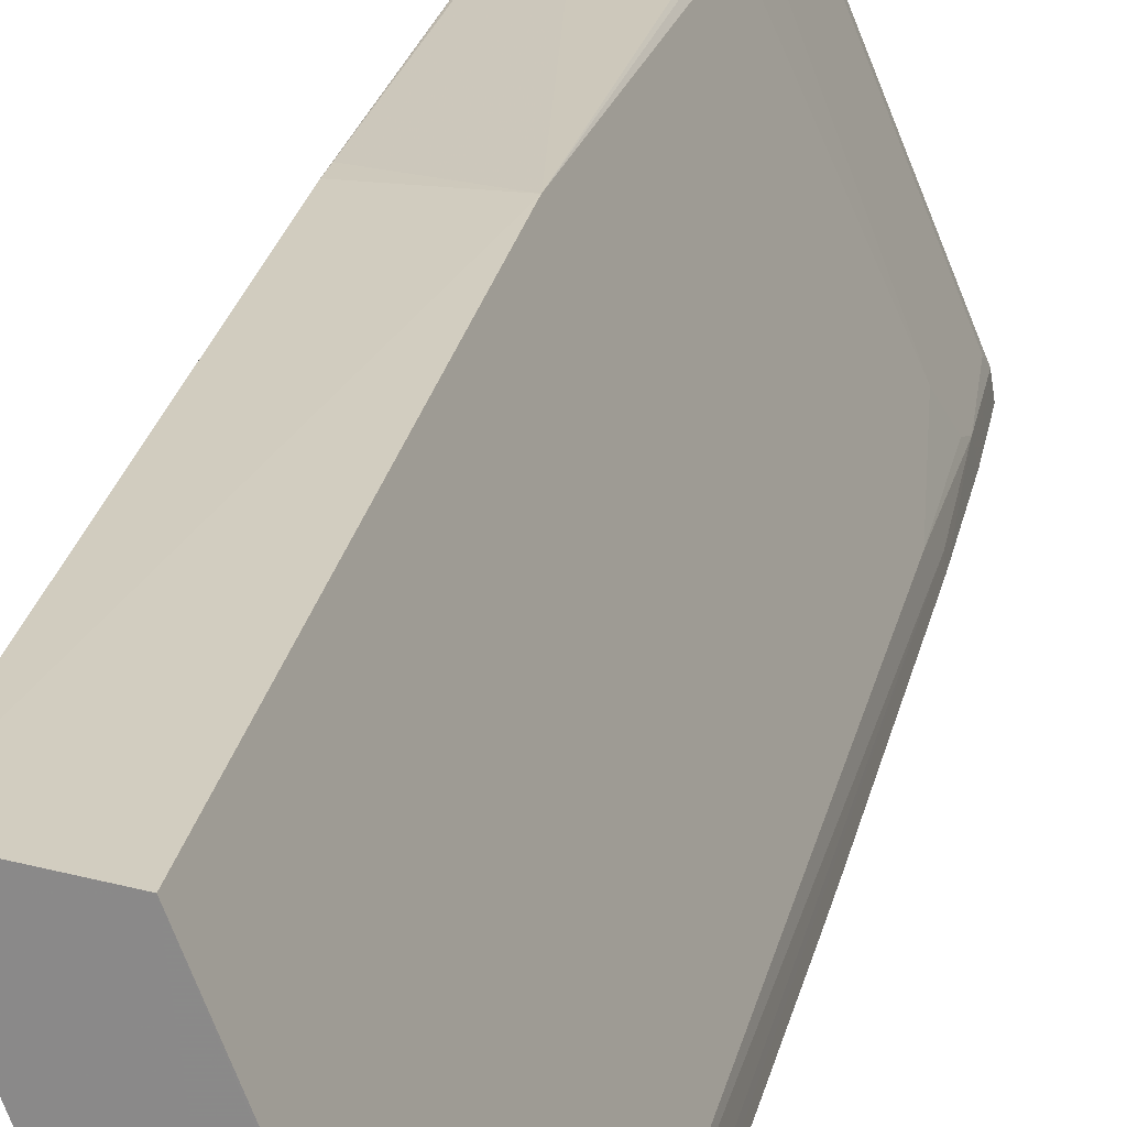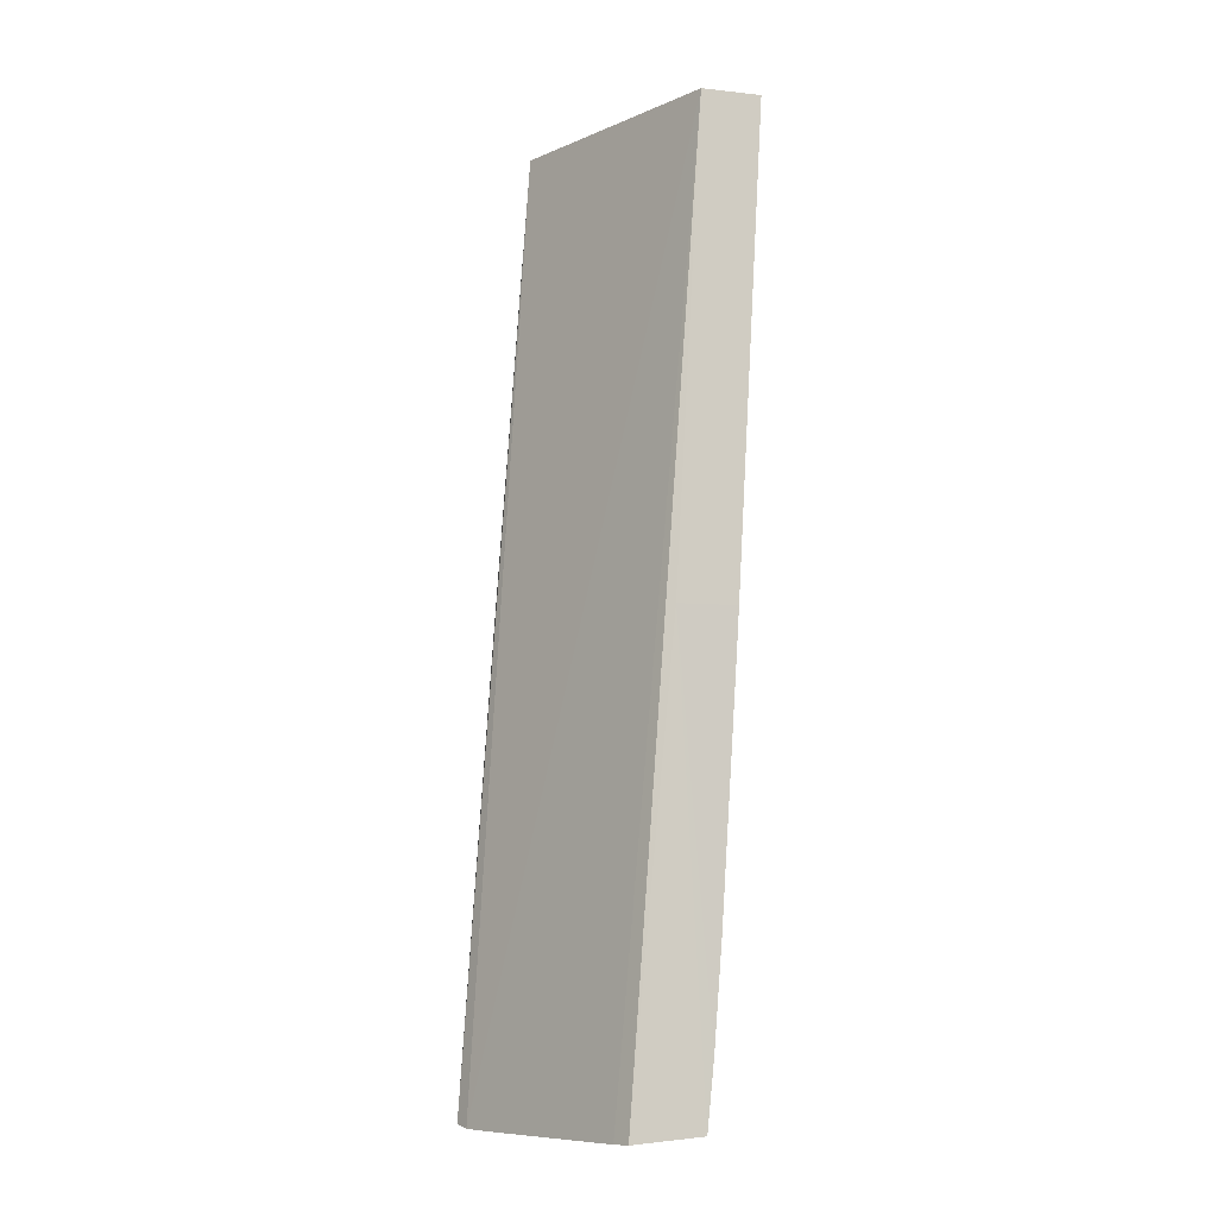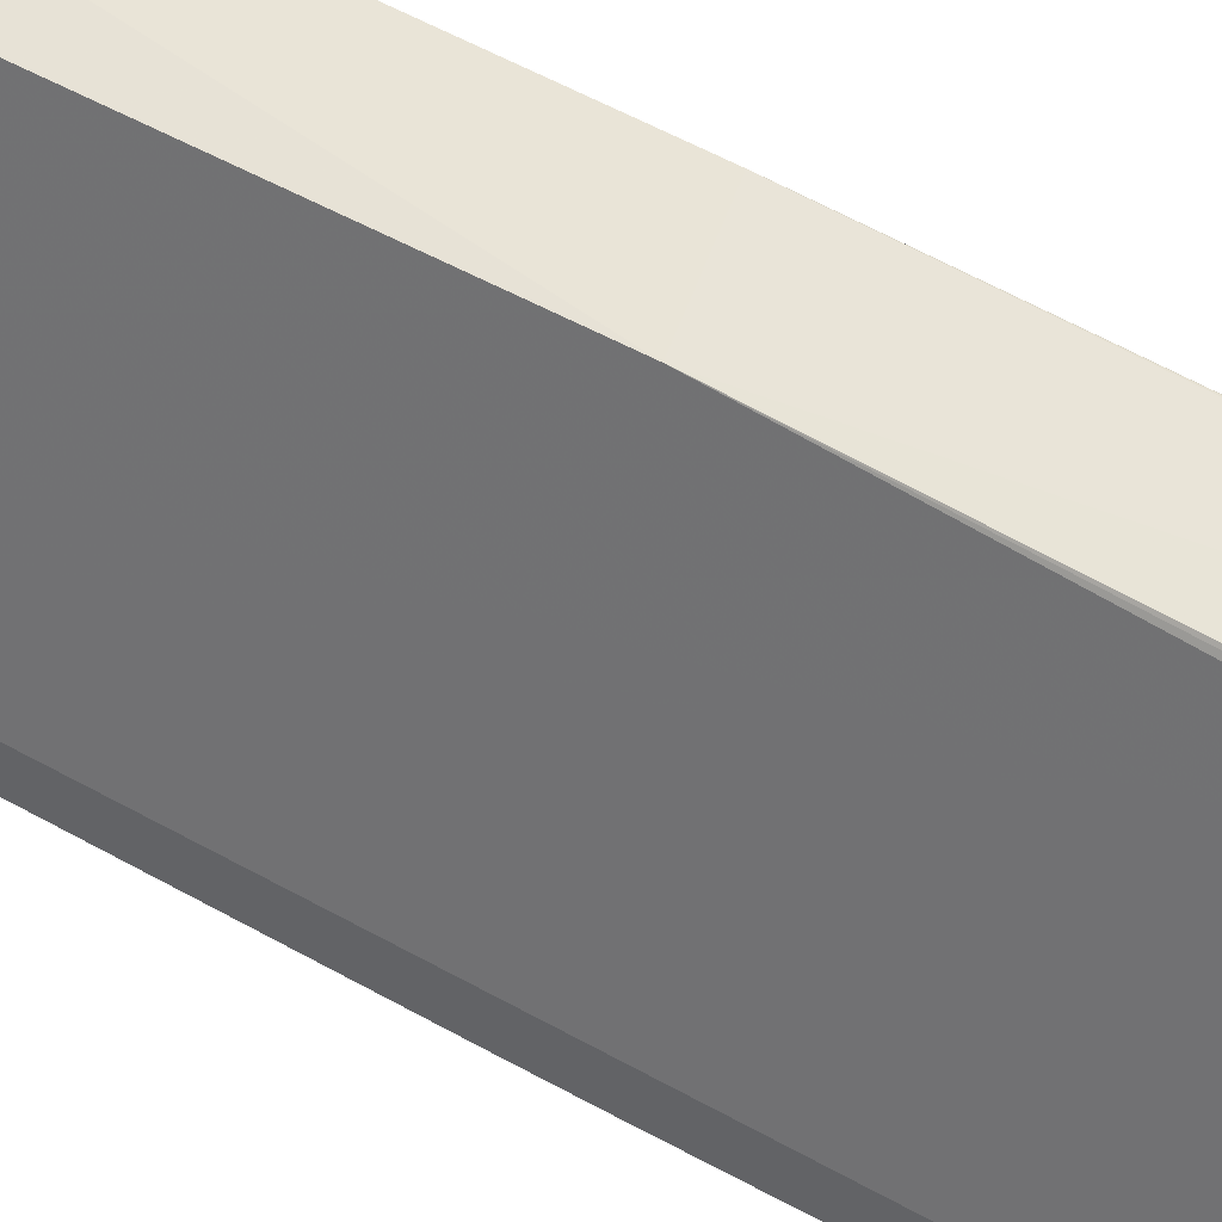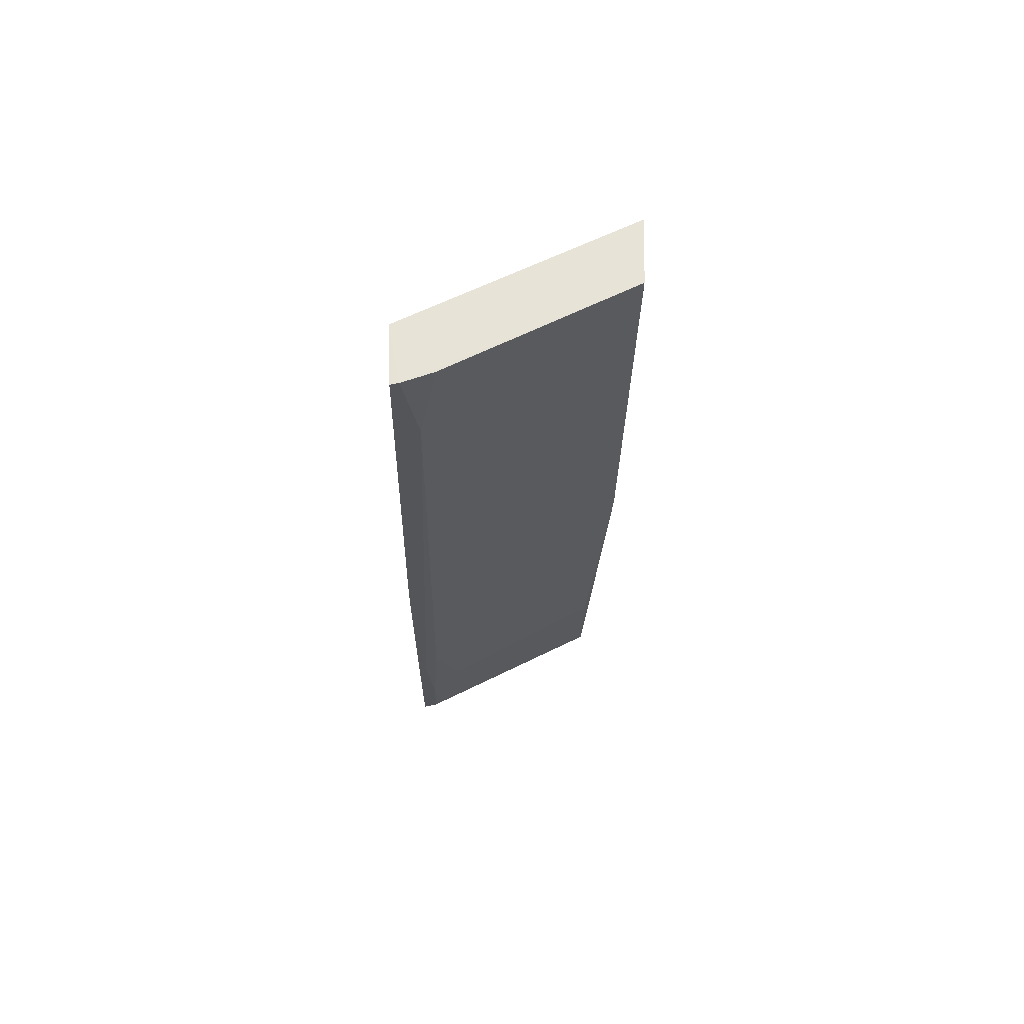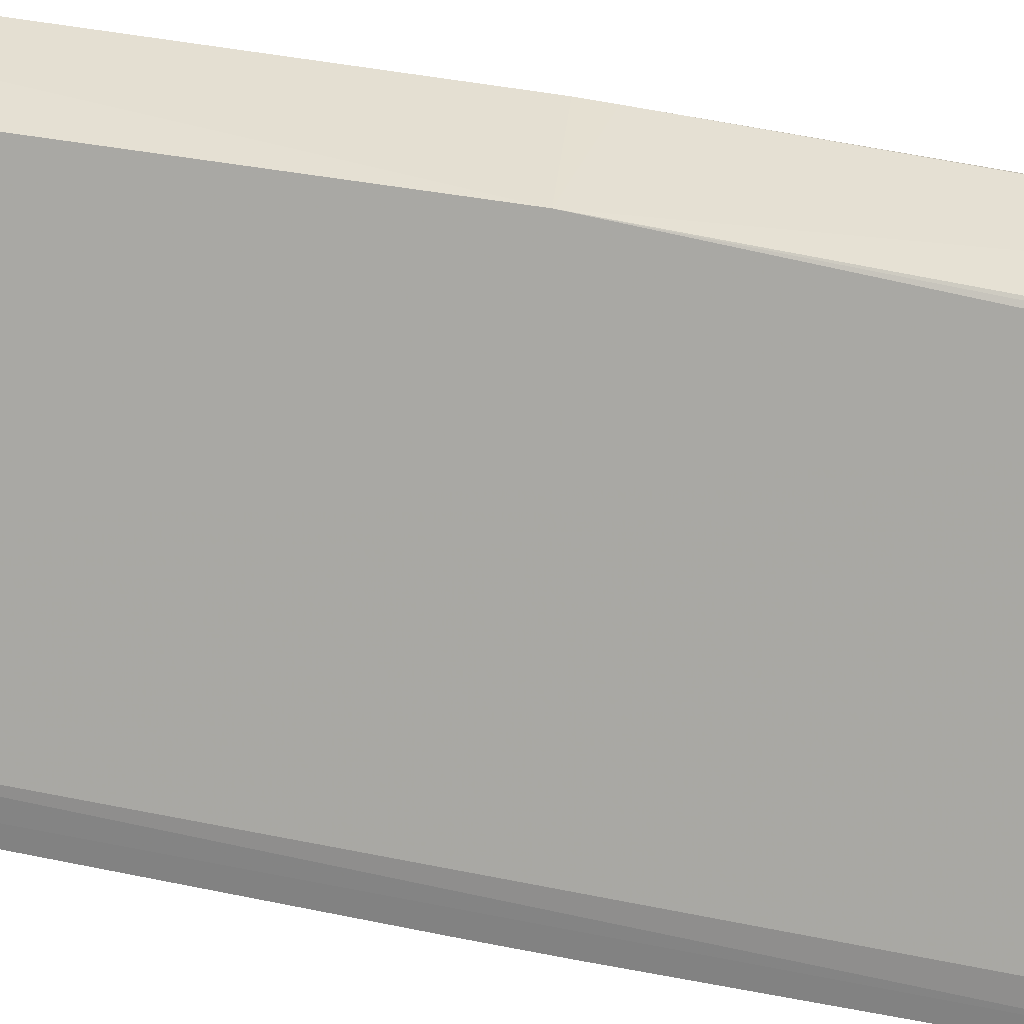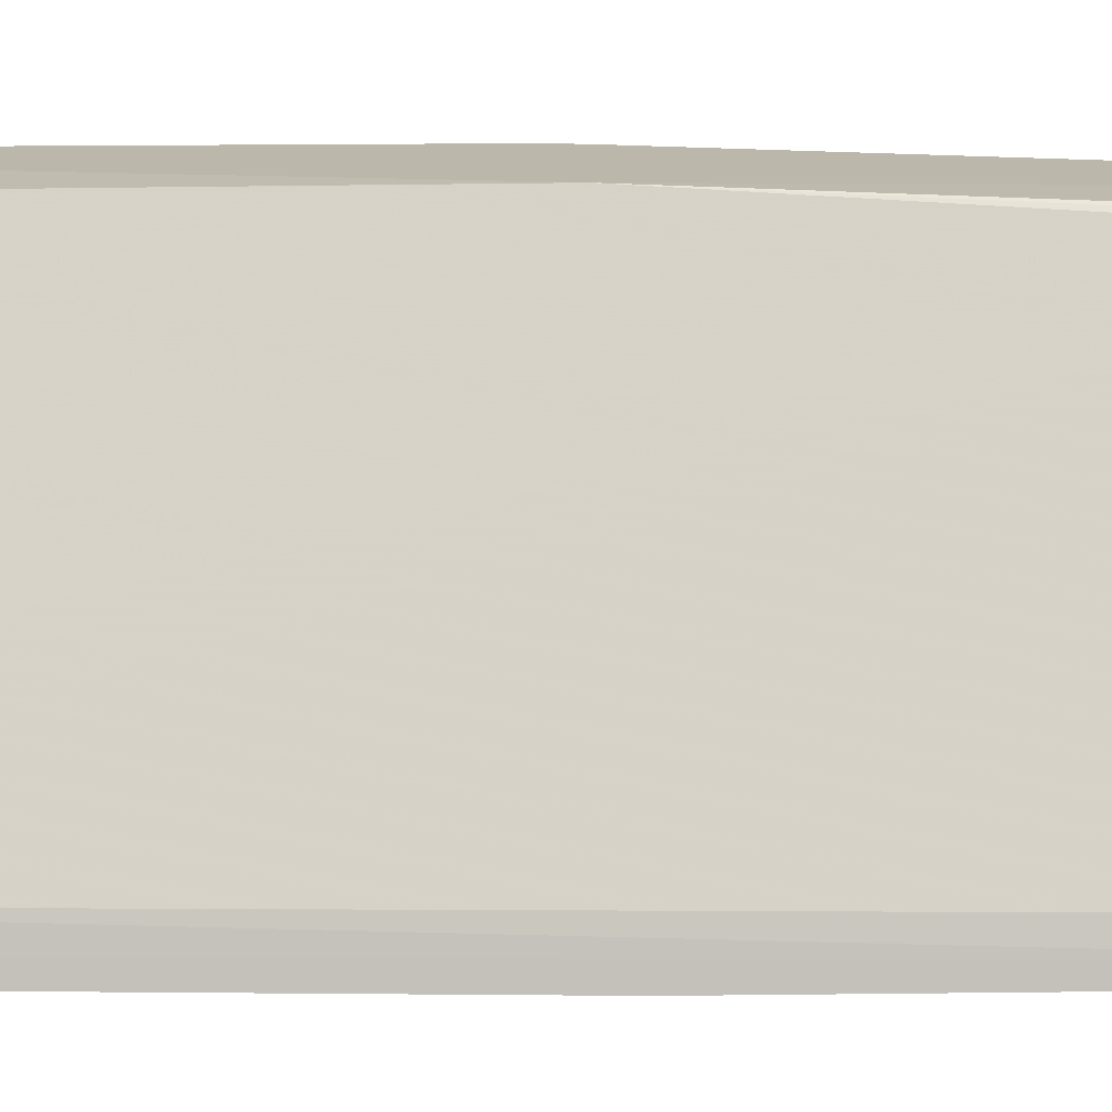
<metadata>
{"format":"obj","ext":"obj","renderer":"f3d","projection":"perspective","resolution":1024,"background":"white","views":[{"elev":22.6,"azim":14.5,"up":"+Y"},{"elev":-9.0,"azim":-20.1,"up":"+Z"},{"elev":55.7,"azim":124.2,"up":"+Y"},{"elev":63.4,"azim":85.7,"up":"+Z"},{"elev":33.5,"azim":110.0,"up":"+Y"},{"elev":10.4,"azim":91.6,"up":"+Y"}]}
</metadata>
<code>
v 0.07792 0.03893 0.08442
v 0.08487 0.02074 0.0844
v 0.07922 0.02184 0.00802
v 0.06668 0.03799 0.007187
v 0.07247 0.03949 0.08432
v 0.0738 0.02037 0.006924
v 0.07262 0.03763 0.00741
v 0.08407 0.02255 0.07623
v 0.07952 0.02007 0.007382
v 0.06704 0.03677 0.006892
v 0.07998 0.0209 0.08432
v 0.07375 0.03753 0.01823
v 0.075 0.03913 0.0448
v 0.08409 0.02393 0.08441
v 0.08073 0.02005 0.02095
v 0.07937 0.02122 0.007429
v 0.0732 0.02177 0.006878
v 0.07305 0.03684 0.008023
v 0.08059 0.02185 0.02369
v 0.07311 0.03755 0.01143
v 0.0671 0.03816 0.009131
v 0.08478 0.02141 0.08441
v 0.08232 0.02008 0.04481
v 0.07747 0.02025 0.04473
v 0.07997 0.02135 0.01347
v 0.06843 0.03337 0.006876
v 0.08064 0.02072 0.02095
v 0.06977 0.0395 0.0461
v 0.0821 0.02005 0.04142
v 0.08008 0.02005 0.01277
v 0.0792 0.02388 0.01621
v 0.06969 0.03947 0.04474
v 0.0799 0.02184 0.01484
v 0.07374 0.03684 0.01485
f 10 5 4
f 10 4 7
f 11 5 10
f 11 1 5
f 13 5 1
f 14 8 12
f 14 13 1
f 14 12 13
f 16 9 7
f 17 9 6
f 17 6 11
f 18 16 7
f 18 3 16
f 19 12 8
f 20 13 12
f 20 7 13
f 20 18 7
f 21 13 7
f 21 7 4
f 22 8 14
f 22 11 2
f 22 14 1
f 22 1 11
f 23 2 11
f 24 6 9
f 24 23 11
f 24 11 6
f 25 16 3
f 26 10 7
f 26 7 9
f 26 9 17
f 26 17 11
f 26 11 10
f 27 19 8
f 27 25 19
f 27 15 25
f 27 8 22
f 27 22 2
f 28 4 5
f 28 5 13
f 29 23 24
f 29 15 27
f 29 27 2
f 29 2 23
f 30 25 15
f 30 9 16
f 30 16 25
f 30 24 9
f 30 29 24
f 30 15 29
f 31 12 19
f 31 18 20
f 32 21 4
f 32 4 28
f 32 28 13
f 32 13 21
f 33 31 19
f 33 19 25
f 33 18 31
f 33 25 3
f 33 3 18
f 34 31 20
f 34 20 12
f 34 12 31

</code>
